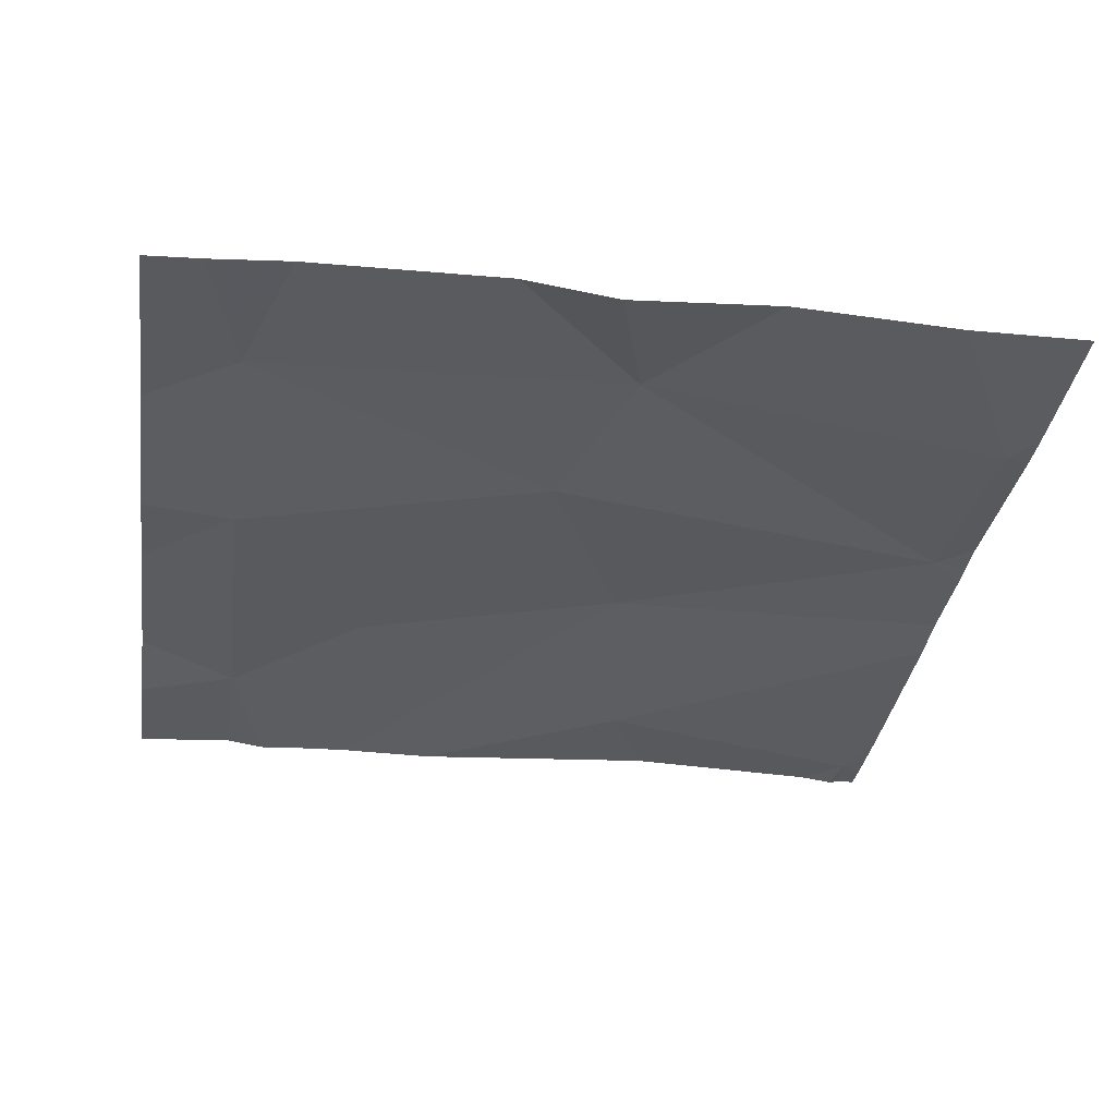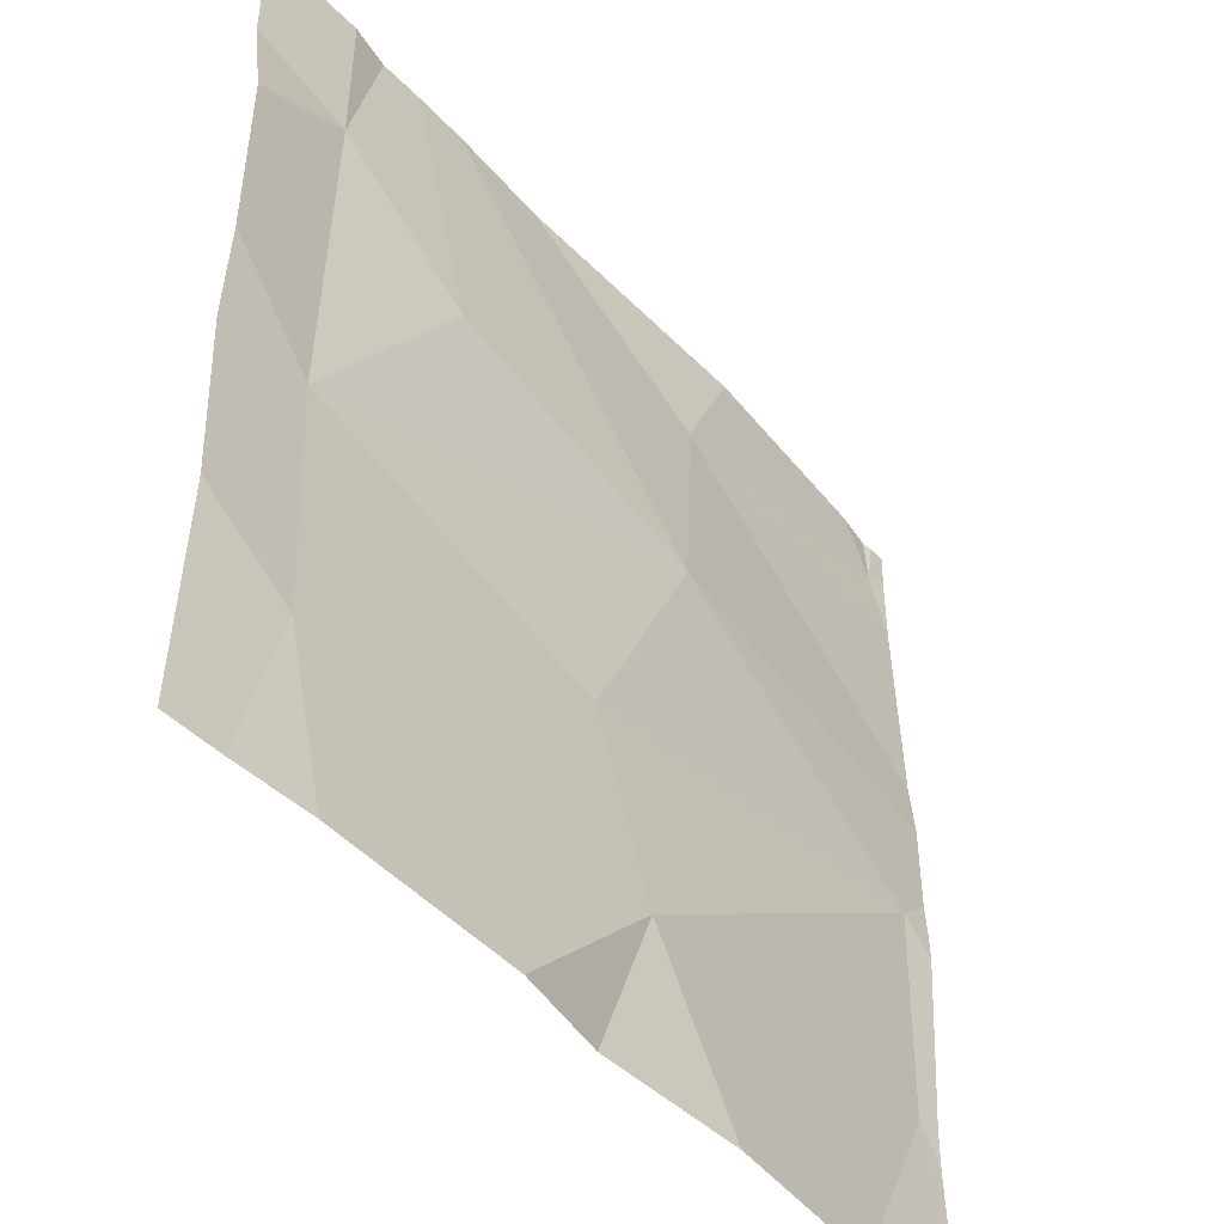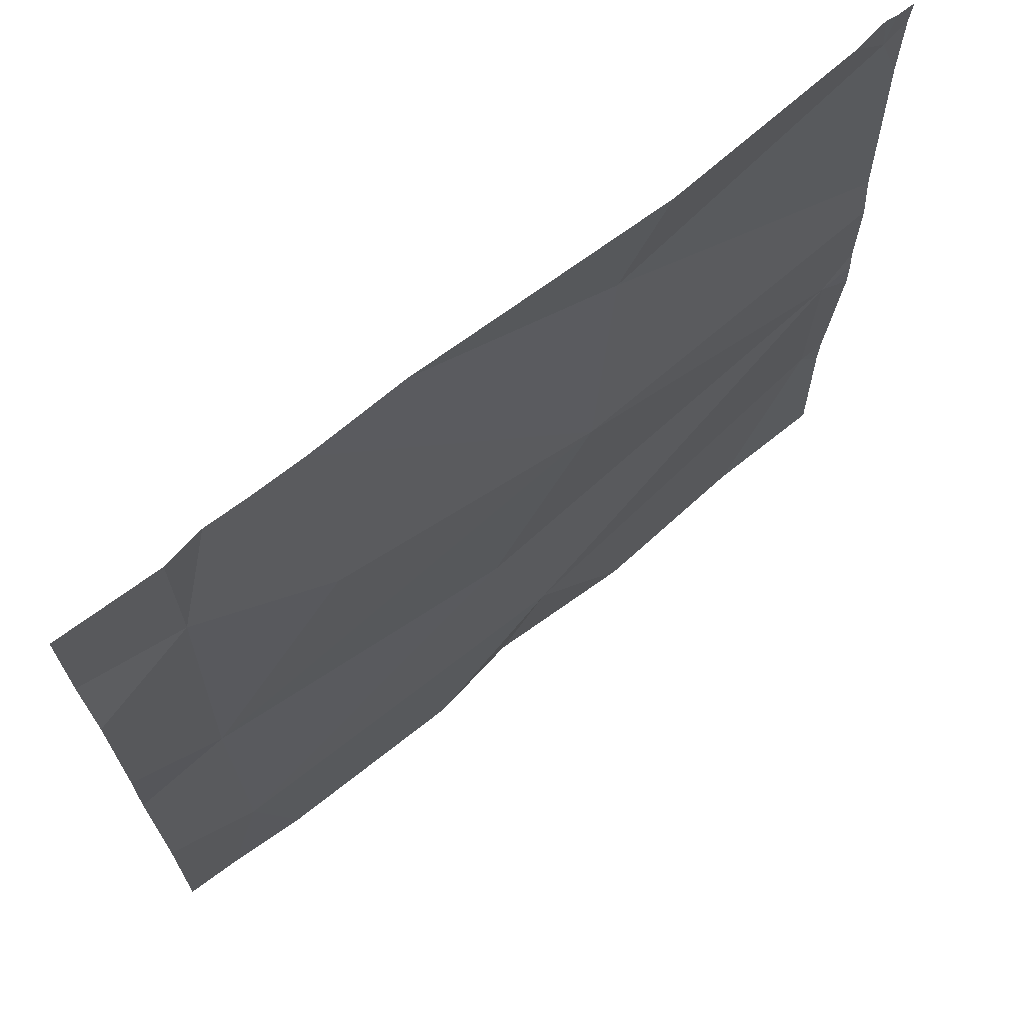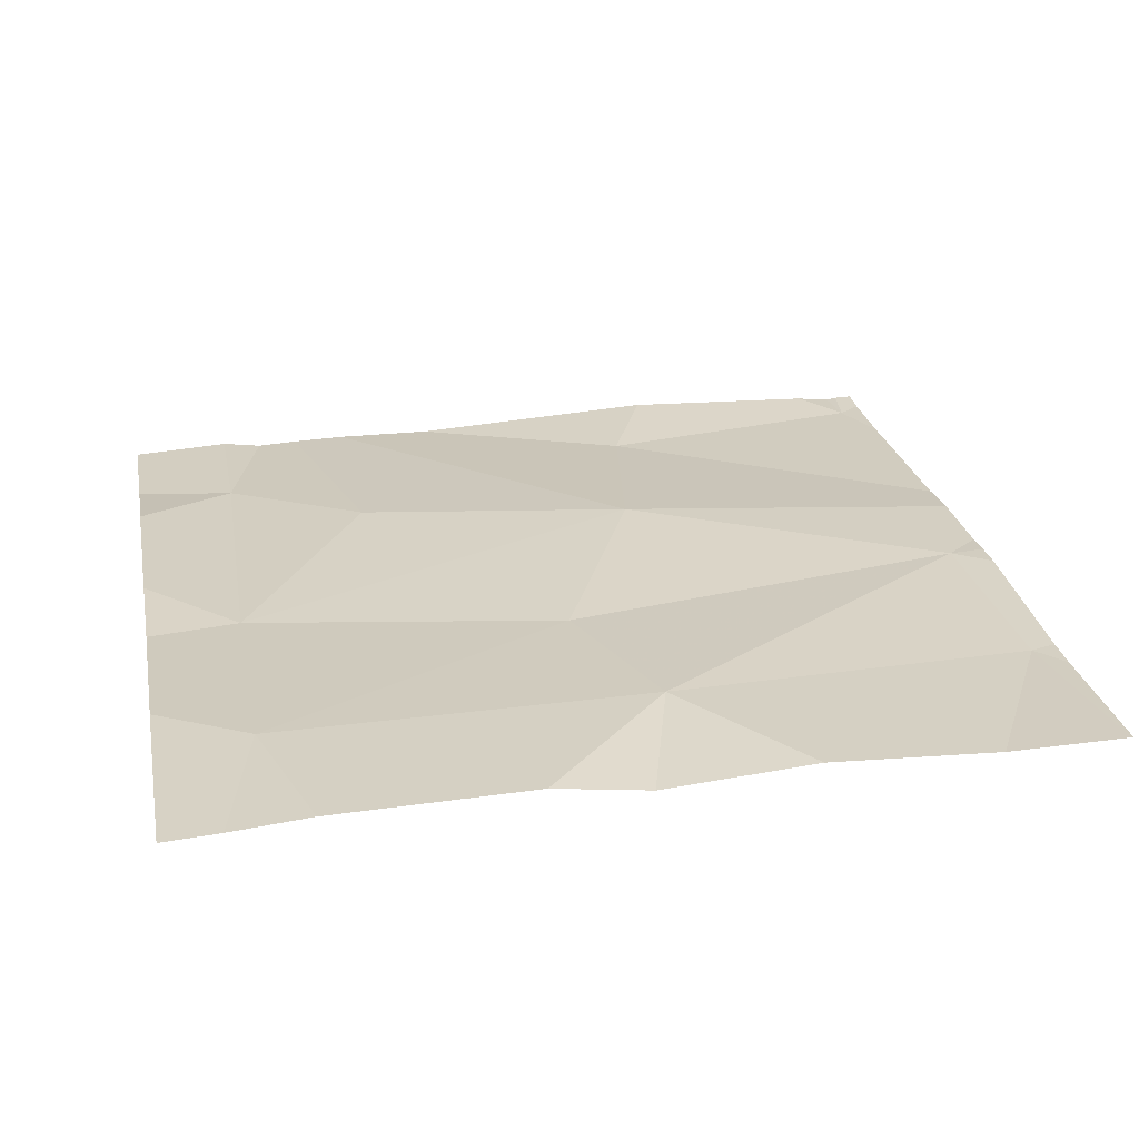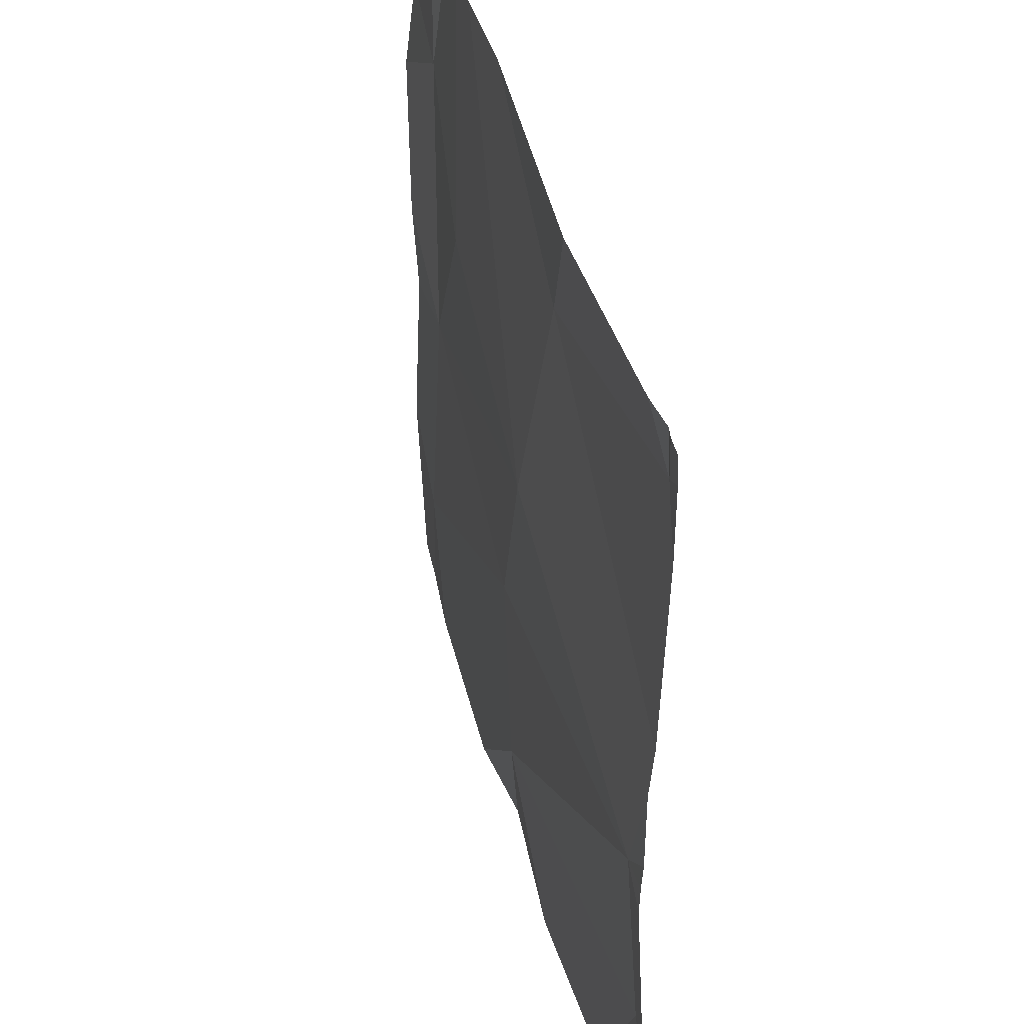
<metadata>
{"format":"obj","ext":"obj","renderer":"f3d","projection":"perspective","resolution":1024,"background":"white","views":[{"elev":-33.5,"azim":-8.6,"up":"+Z"},{"elev":-46.2,"azim":-52.1,"up":"+Y"},{"elev":69.6,"azim":-39.9,"up":"+Y"},{"elev":25.6,"azim":-10.7,"up":"+Z"},{"elev":42.2,"azim":75.2,"up":"+Y"}]}
</metadata>
<code>
v -143.2 232.2 483.3
v -143.4 232 483.3
v -143.4 232.3 483.3
v -143.3 231.5 483.3
v -143.4 231.5 483.3
v -142.5 231.7 483.3
v -142.6 232 483.3
v -142.9 232.1 483.3
v -142.8 231.5 483.3
v -143 231.9 483.3
v -143 231.7 483.3
v -143.4 231.7 483.3
v -142.5 231.5 483.3
v -142.9 232.4 483.3
v -142.5 232.4 483.3
v -142.6 231.5 483.3
v -142.5 231.7 483.3
v -142.5 231.9 483.3
v -143.3 232.5 483.3
v -143 231.5 483.3
v -142.6 232.5 483.3
v -143.3 232.5 483.3
v -142.5 232.1 483.3
v -142.5 232.4 483.3
v -143.5 231.8 483.3
v -143.4 232.5 483.3
v -143.5 232 483.3
v -143.5 232.1 483.3
v -143.5 232.3 483.3
v -143.5 232.4 483.3
v -142.8 232.5 483.3
v -142.5 232.4 483.3
v -142.5 232 483.3
v -142.5 232.1 483.3
v -143.2 232.5 483.3
v -143.1 232.5 483.3
v -142.5 231.7 483.3
v -142.5 232 483.3
v -143.1 231.5 483.3
v -143.5 231.5 483.3
v -142.5 231.5 483.3
v -142.5 231.5 483.3
v -142.5 232.5 483.3
v -142.5 232.5 483.3
v -143.4 232.5 483.3
v -143.5 232.5 483.3
v -142.5 232.5 483.3
v -142.5 232.5 483.3
f 2 1 3
f 7 6 17
f 1 8 35
f 11 10 12
f 24 14 23
f 35 14 36
f 16 11 9
f 7 11 6
f 3 1 19
f 14 15 21
f 41 6 16
f 23 8 34
f 44 32 47
f 31 14 21
f 21 15 43
f 39 11 4
f 32 15 24
f 11 12 4
f 23 14 8
f 10 8 2
f 25 2 27
f 4 12 5
f 28 3 29
f 7 10 11
f 12 10 2
f 1 2 8
f 26 3 22
f 34 7 38
f 7 8 10
f 25 12 2
f 5 25 40
f 5 12 25
f 27 2 28
f 24 15 14
f 22 3 19
f 28 2 3
f 29 3 30
f 18 7 17
f 17 6 37
f 30 3 26
f 13 6 41
f 36 14 31
f 33 7 18
f 20 11 39
f 34 8 7
f 9 11 20
f 19 1 35
f 35 8 14
f 37 6 13
f 38 7 33
f 16 6 11
f 42 37 13
f 43 15 44
f 44 15 32
f 45 30 26
f 46 30 45
f 47 32 48

</code>
